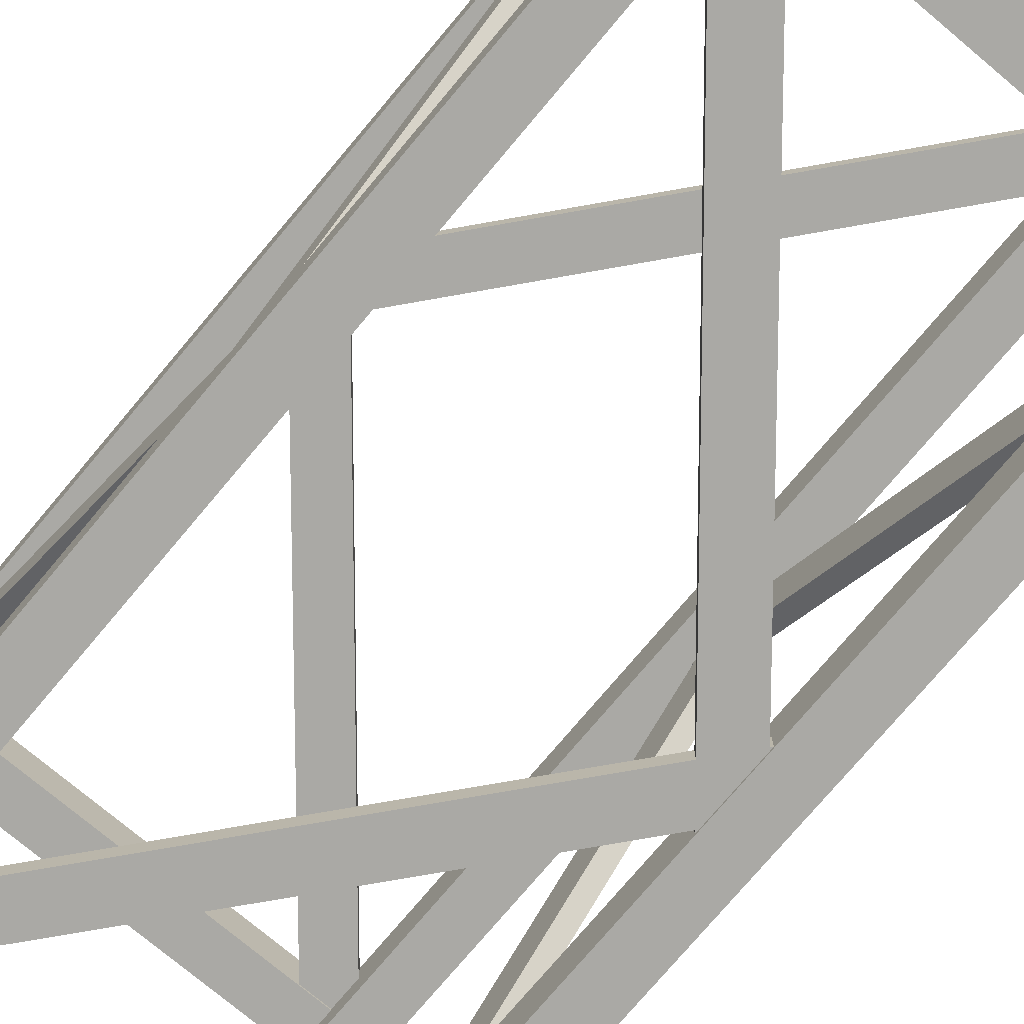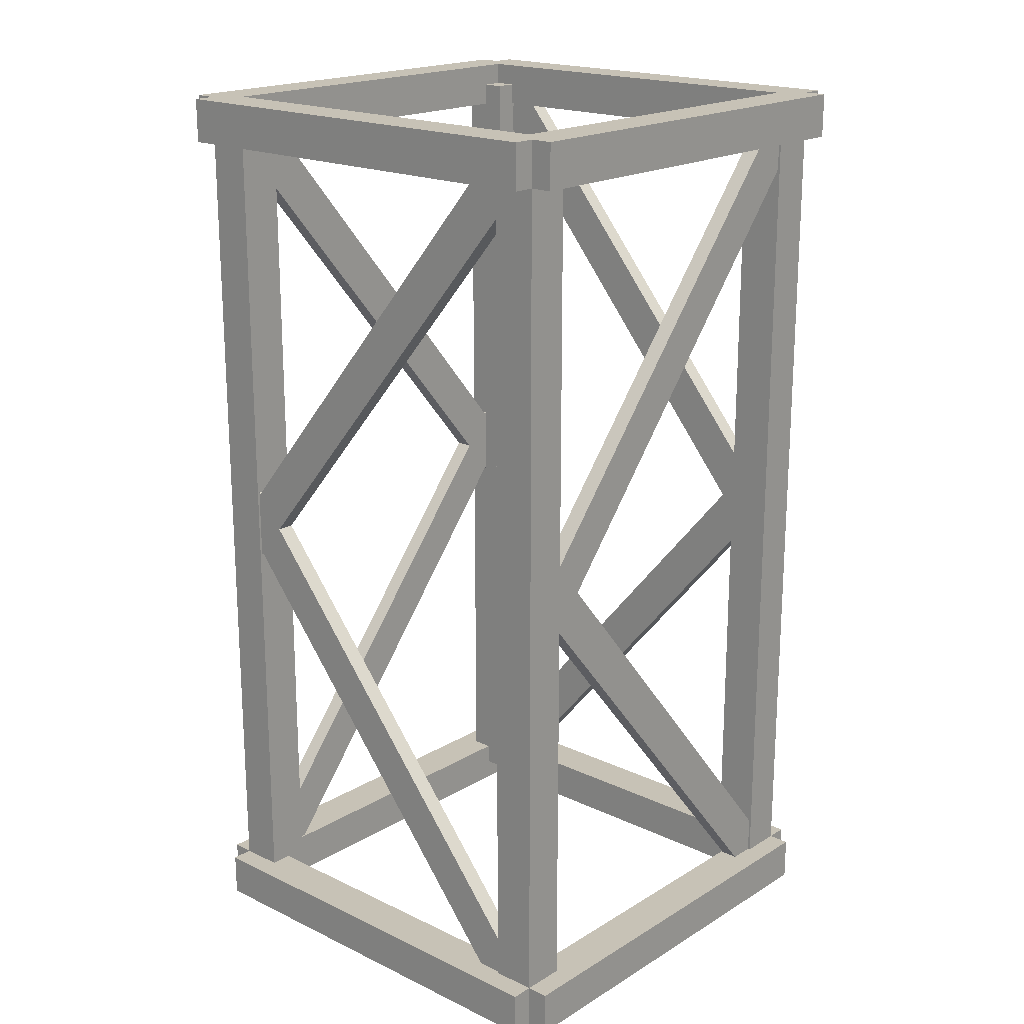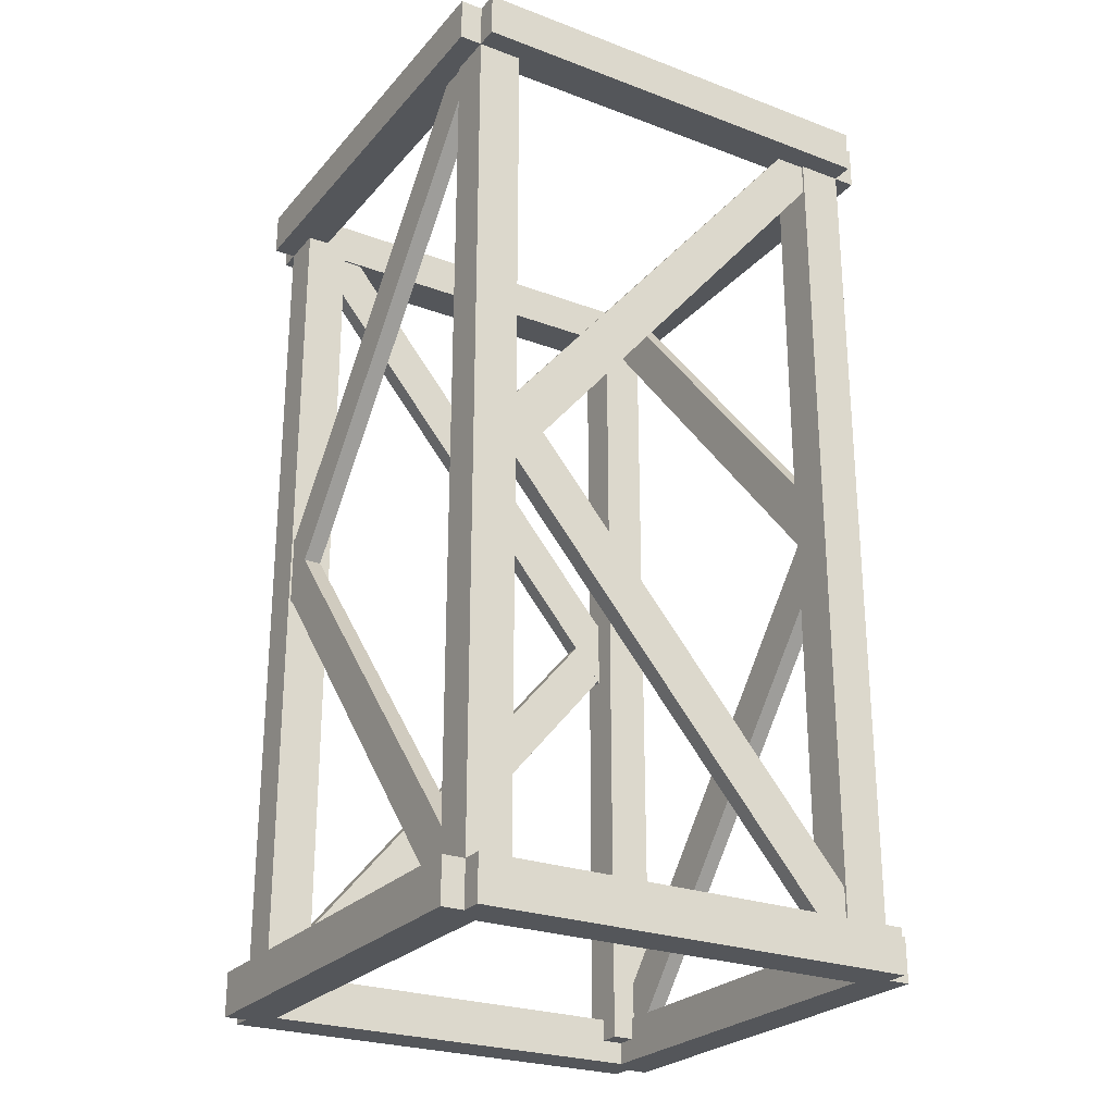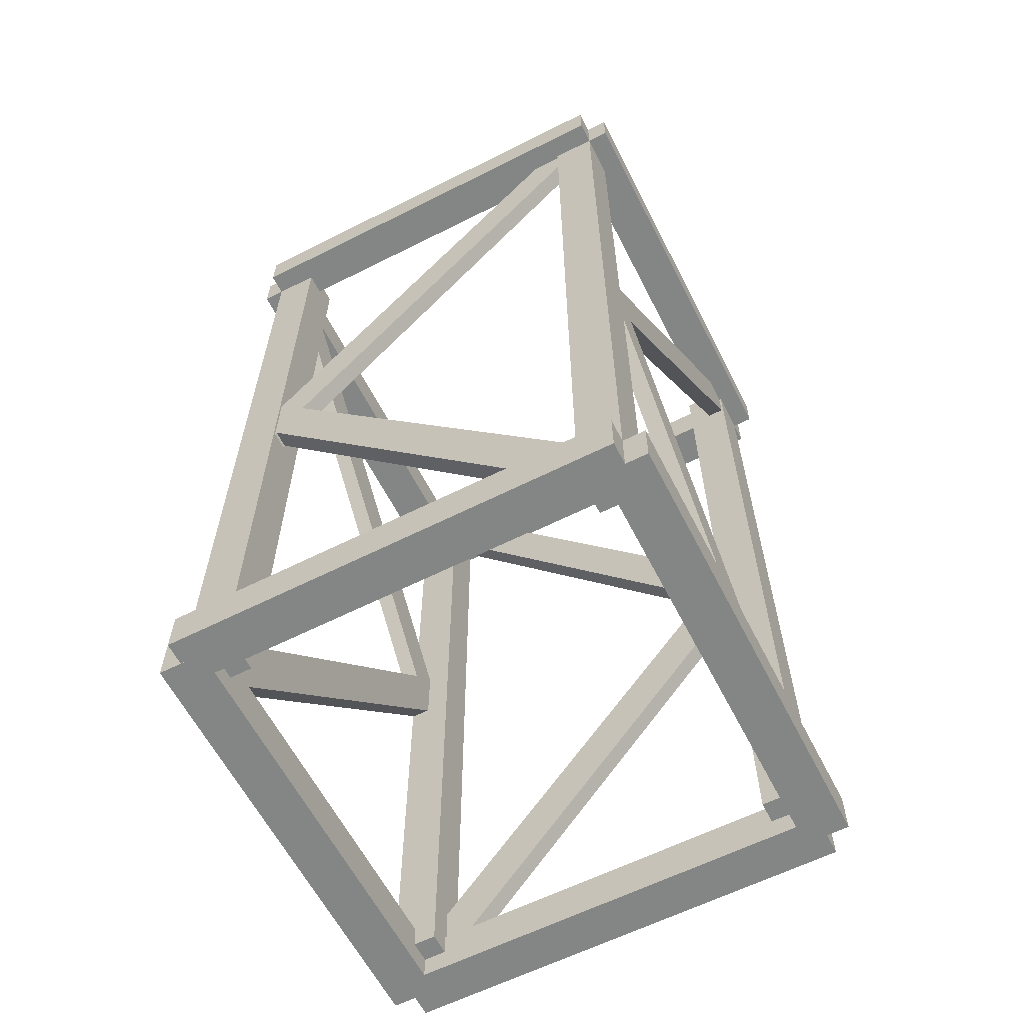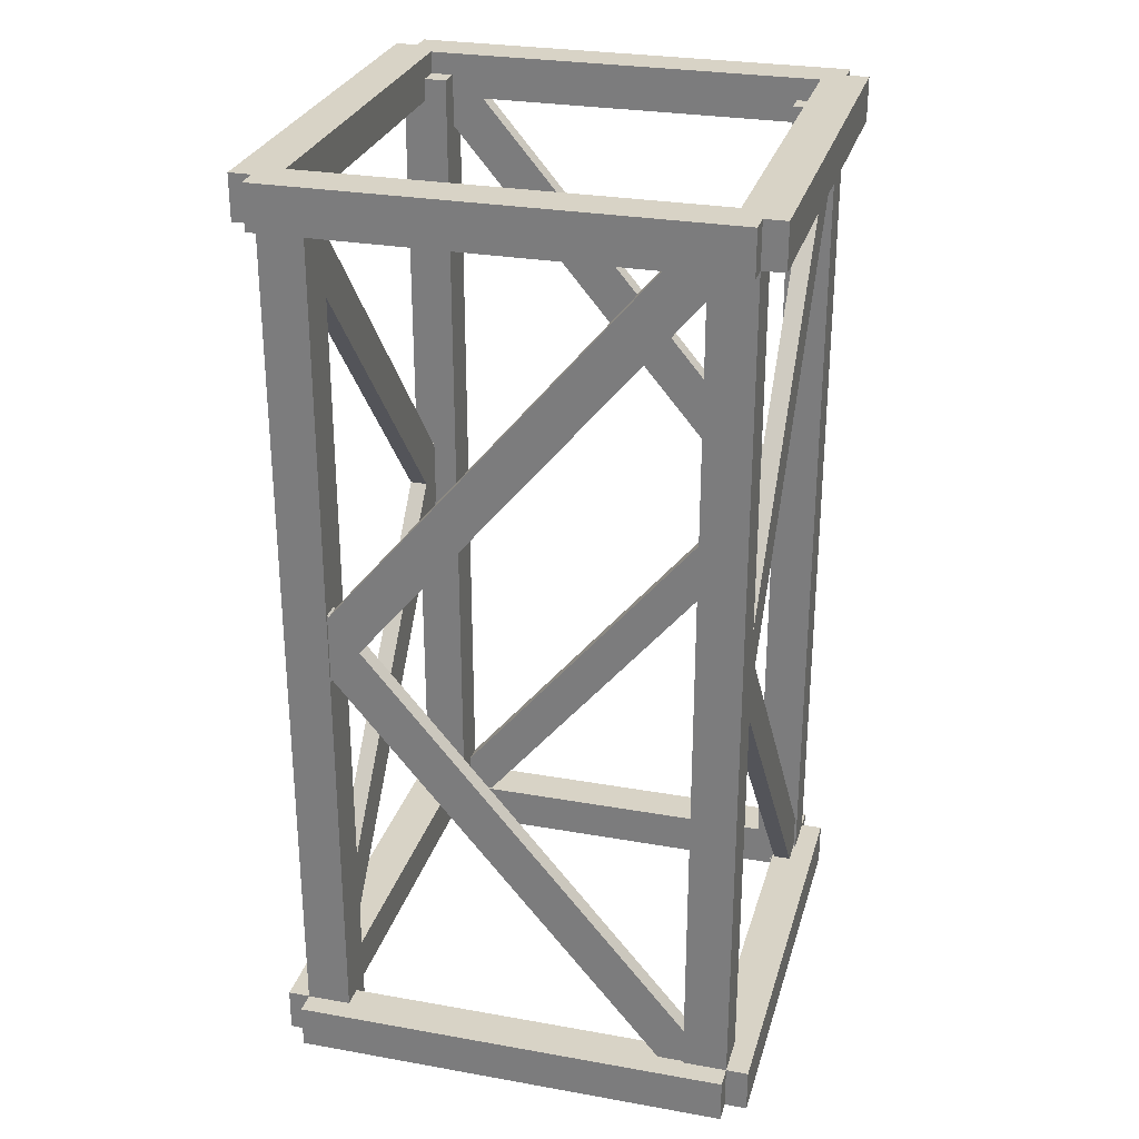
<metadata>
{"format":"obj","ext":"obj","renderer":"f3d","projection":"perspective","resolution":1024,"background":"white","views":[{"elev":-75.3,"azim":-40.0,"up":"+Z"},{"elev":19.2,"azim":131.7,"up":"+Y"},{"elev":-25.5,"azim":-121.0,"up":"+Y"},{"elev":-61.6,"azim":27.1,"up":"+Y"},{"elev":28.0,"azim":15.1,"up":"+Y"}]}
</metadata>
<code>
o Cube1
v 1.35 -3.151 -1.5
v 1.35 -3.151 1.5
v 1.35 -2.851 -1.5
v 1.35 -2.851 1.5
v 1.65 -3.151 -1.5
v 1.65 -3.151 1.5
v 1.65 -2.851 -1.5
v 1.65 -2.851 1.5
v -1.65 -3.151 -1.5
v -1.65 -3.151 1.5
v -1.65 -2.851 -1.5
v -1.65 -2.851 1.5
v -1.35 -3.151 -1.5
v -1.35 -3.151 1.5
v -1.35 -2.851 -1.5
v -1.35 -2.851 1.5
v -1.5 -3.151 -1.35
v 1.5 -3.151 -1.35
v -1.5 -2.851 -1.35
v 1.5 -2.851 -1.35
v -1.5 -3.151 -1.65
v 1.5 -3.151 -1.65
v -1.5 -2.851 -1.65
v 1.5 -2.851 -1.65
v -1.5 -3.151 1.65
v 1.5 -3.151 1.65
v -1.5 -2.851 1.65
v 1.5 -2.851 1.65
v -1.5 -3.151 1.35
v 1.5 -3.151 1.35
v -1.5 -2.851 1.35
v 1.5 -2.851 1.35
v 1.35 2.849 -1.5
v 1.35 2.849 1.5
v 1.35 3.149 -1.5
v 1.35 3.149 1.5
v 1.65 2.849 -1.5
v 1.65 2.849 1.5
v 1.65 3.149 -1.5
v 1.65 3.149 1.5
v -1.65 2.849 -1.5
v -1.65 2.849 1.5
v -1.65 3.149 -1.5
v -1.65 3.149 1.5
v -1.35 2.849 -1.5
v -1.35 2.849 1.5
v -1.35 3.149 -1.5
v -1.35 3.149 1.5
v -1.5 2.849 -1.35
v 1.5 2.849 -1.35
v -1.5 3.149 -1.35
v 1.5 3.149 -1.35
v -1.5 2.849 -1.65
v 1.5 2.849 -1.65
v -1.5 3.149 -1.65
v 1.5 3.149 -1.65
v -1.5 2.849 1.65
v 1.5 2.849 1.65
v -1.5 3.149 1.65
v 1.5 3.149 1.65
v -1.5 2.849 1.35
v 1.5 2.849 1.35
v -1.5 3.149 1.35
v 1.5 3.149 1.35
v 1.2 -3.001 1.2
v 1.2 -3.001 1.5
v 1.2 2.999 1.2
v 1.2 2.999 1.5
v 1.5 -3.001 1.2
v 1.5 -3.001 1.5
v 1.5 2.999 1.2
v 1.5 2.999 1.5
v 1.2 -3.001 -1.5
v 1.2 -3.001 -1.2
v 1.2 2.999 -1.5
v 1.2 2.999 -1.2
v 1.5 -3.001 -1.5
v 1.5 -3.001 -1.2
v 1.5 2.999 -1.5
v 1.5 2.999 -1.2
v -1.5 -3.001 -1.5
v -1.5 -3.001 -1.2
v -1.5 2.999 -1.5
v -1.5 2.999 -1.2
v -1.2 -3.001 -1.5
v -1.2 -3.001 -1.2
v -1.2 2.999 -1.5
v -1.2 2.999 -1.2
v -1.5 -3.001 1.2
v -1.5 -3.001 1.5
v -1.5 2.999 1.2
v -1.5 2.999 1.5
v -1.2 -3.001 1.2
v -1.2 -3.001 1.5
v -1.2 2.999 1.2
v -1.2 2.999 1.5
v 1.365 -3.121 -1.249
v 1.485 -3.121 -1.249
v 1.365 0.09666 1.451
v 1.485 0.09666 1.451
v 1.365 -2.928 -1.478
v 1.485 -2.928 -1.478
v 1.365 0.2895 1.221
v 1.485 0.2895 1.221
v 1.365 -0.06054 1.451
v 1.485 -0.06054 1.451
v 1.365 3.092 -1.194
v 1.485 3.092 -1.194
v 1.365 -0.2534 1.221
v 1.485 -0.2534 1.221
v 1.365 2.899 -1.424
v 1.485 2.899 -1.424
v -1.365 -3.121 1.249
v -1.485 -3.121 1.249
v -1.365 0.09666 -1.451
v -1.485 0.09666 -1.451
v -1.365 -2.928 1.478
v -1.485 -2.928 1.478
v -1.365 0.2895 -1.221
v -1.485 0.2895 -1.221
v -1.365 -0.06054 -1.451
v -1.485 -0.06054 -1.451
v -1.365 3.092 1.194
v -1.485 3.092 1.194
v -1.365 -0.2534 -1.221
v -1.485 -0.2534 -1.221
v -1.365 2.899 1.424
v -1.485 2.899 1.424
v 1.249 -3.121 1.365
v 1.249 -3.121 1.485
v -1.451 0.09666 1.365
v -1.451 0.09666 1.485
v 1.478 -2.928 1.365
v 1.478 -2.928 1.485
v -1.221 0.2895 1.365
v -1.221 0.2895 1.485
v -1.451 -0.06054 1.365
v -1.451 -0.06054 1.485
v 1.194 3.092 1.365
v 1.194 3.092 1.485
v -1.221 -0.2534 1.365
v -1.221 -0.2534 1.485
v 1.424 2.899 1.365
v 1.424 2.899 1.485
v -1.249 -3.121 -1.365
v -1.249 -3.121 -1.485
v 1.451 0.09666 -1.365
v 1.451 0.09666 -1.485
v -1.478 -2.928 -1.365
v -1.478 -2.928 -1.485
v 1.221 0.2895 -1.365
v 1.221 0.2895 -1.485
v 1.451 -0.06054 -1.365
v 1.451 -0.06054 -1.485
v -1.194 3.092 -1.365
v -1.194 3.092 -1.485
v 1.221 -0.2534 -1.365
v 1.221 -0.2534 -1.485
v -1.424 2.899 -1.365
v -1.424 2.899 -1.485
g Cube1_Cube1_auv
f 2 4 3 1
f 5 7 8 6
f 9 13 14 10
f 12 16 15 11
f 18 20 19 17
f 21 23 24 22
f 26 28 27 25
f 29 31 32 30
f 34 38 40 36
f 35 39 37 33
f 41 45 46 42
f 44 48 47 43
f 49 53 54 50
f 52 56 55 51
f 58 60 59 57
f 61 63 64 62
f 66 68 67 65
f 69 71 72 70
f 74 76 75 73
f 77 79 80 78
f 82 84 83 81
f 85 87 88 86
f 90 94 96 92
f 91 95 93 89
f 97 101 102 98
f 100 104 103 99
f 105 109 110 106
f 108 112 111 107
f 114 118 120 116
f 115 119 117 113
f 121 125 126 122
f 124 128 127 123
f 130 132 131 129
f 133 135 136 134
f 137 141 142 138
f 140 144 143 139
f 145 149 150 146
f 148 152 151 147
f 154 158 160 156
f 155 159 157 153
f 2 6 8 4
f 3 7 5 1
f 10 14 16 12
f 11 15 13 9
f 17 21 22 18
f 20 24 23 19
f 25 29 30 26
f 28 32 31 27
f 34 36 35 33
f 37 39 40 38
f 42 46 48 44
f 43 47 45 41
f 50 54 56 52
f 51 55 53 49
f 57 61 62 58
f 60 64 63 59
f 65 69 70 66
f 68 72 71 67
f 73 77 78 74
f 76 80 79 75
f 82 86 88 84
f 83 87 85 81
f 89 93 94 90
f 92 96 95 91
f 98 102 104 100
f 99 103 101 97
f 106 110 112 108
f 107 111 109 105
f 113 117 118 114
f 116 120 119 115
f 122 126 128 124
f 123 127 125 121
f 129 133 134 130
f 132 136 135 131
f 138 140 139 137
f 141 143 144 142
f 146 148 147 145
f 149 151 152 150
f 153 157 158 154
f 156 160 159 155
f 1 5 6 2
f 4 8 7 3
f 10 12 11 9
f 13 15 16 14
f 18 22 24 20
f 19 23 21 17
f 26 30 32 28
f 27 31 29 25
f 33 37 38 34
f 36 40 39 35
f 42 44 43 41
f 45 47 48 46
f 50 52 51 49
f 53 55 56 54
f 58 62 64 60
f 59 63 61 57
f 66 70 72 68
f 67 71 69 65
f 74 78 80 76
f 75 79 77 73
f 81 85 86 82
f 84 88 87 83
f 90 92 91 89
f 93 95 96 94
f 98 100 99 97
f 101 103 104 102
f 106 108 107 105
f 109 111 112 110
f 114 116 115 113
f 117 119 120 118
f 122 124 123 121
f 125 127 128 126
f 130 134 136 132
f 131 135 133 129
f 138 142 144 140
f 139 143 141 137
f 146 150 152 148
f 147 151 149 145
f 154 156 155 153
f 157 159 160 158

</code>
